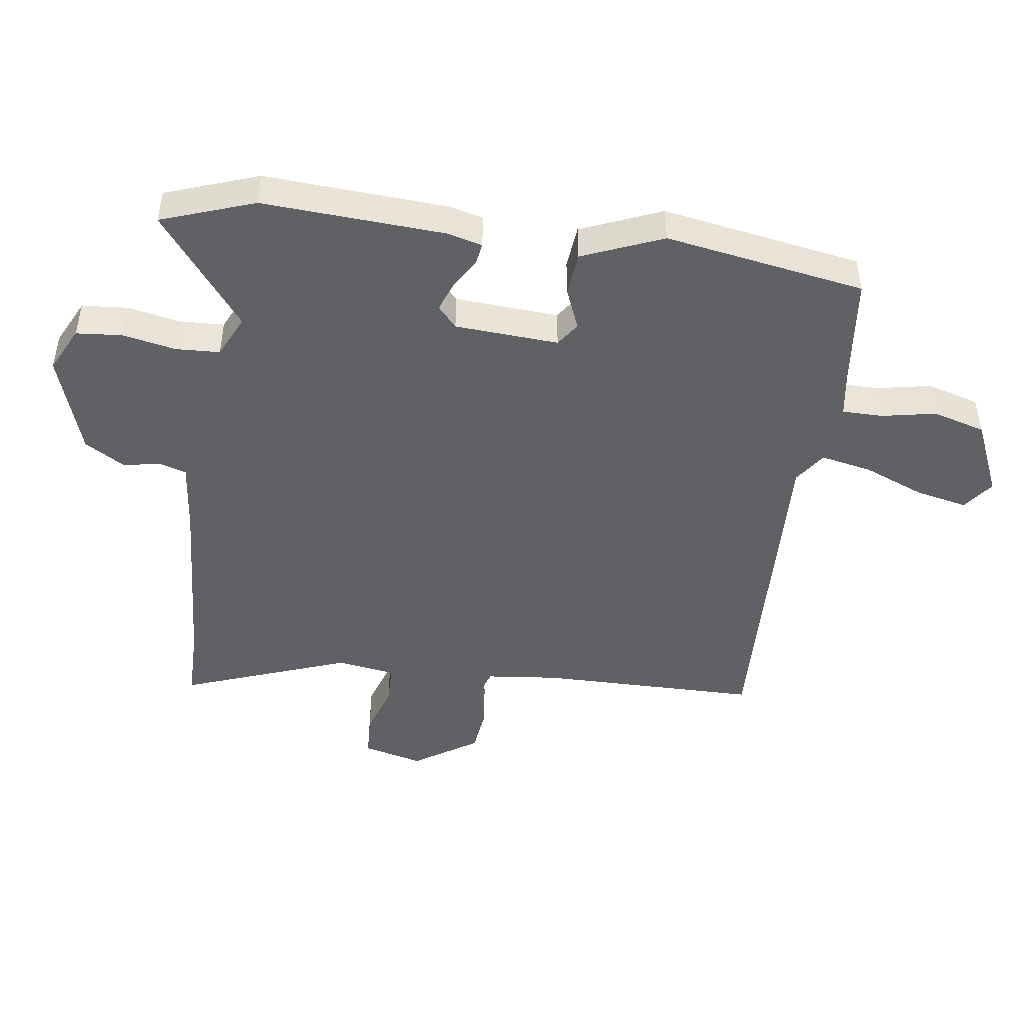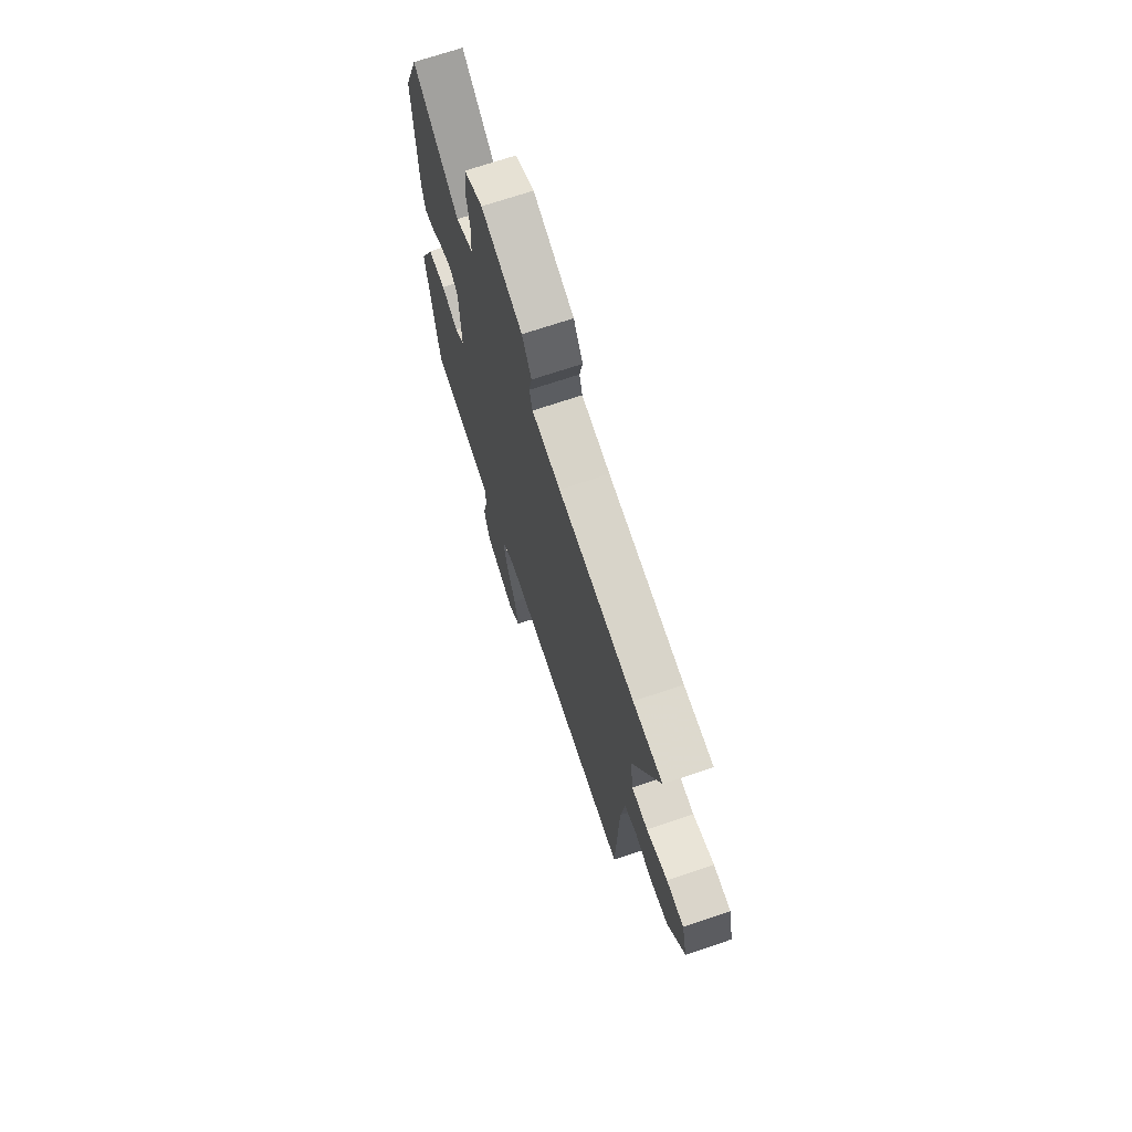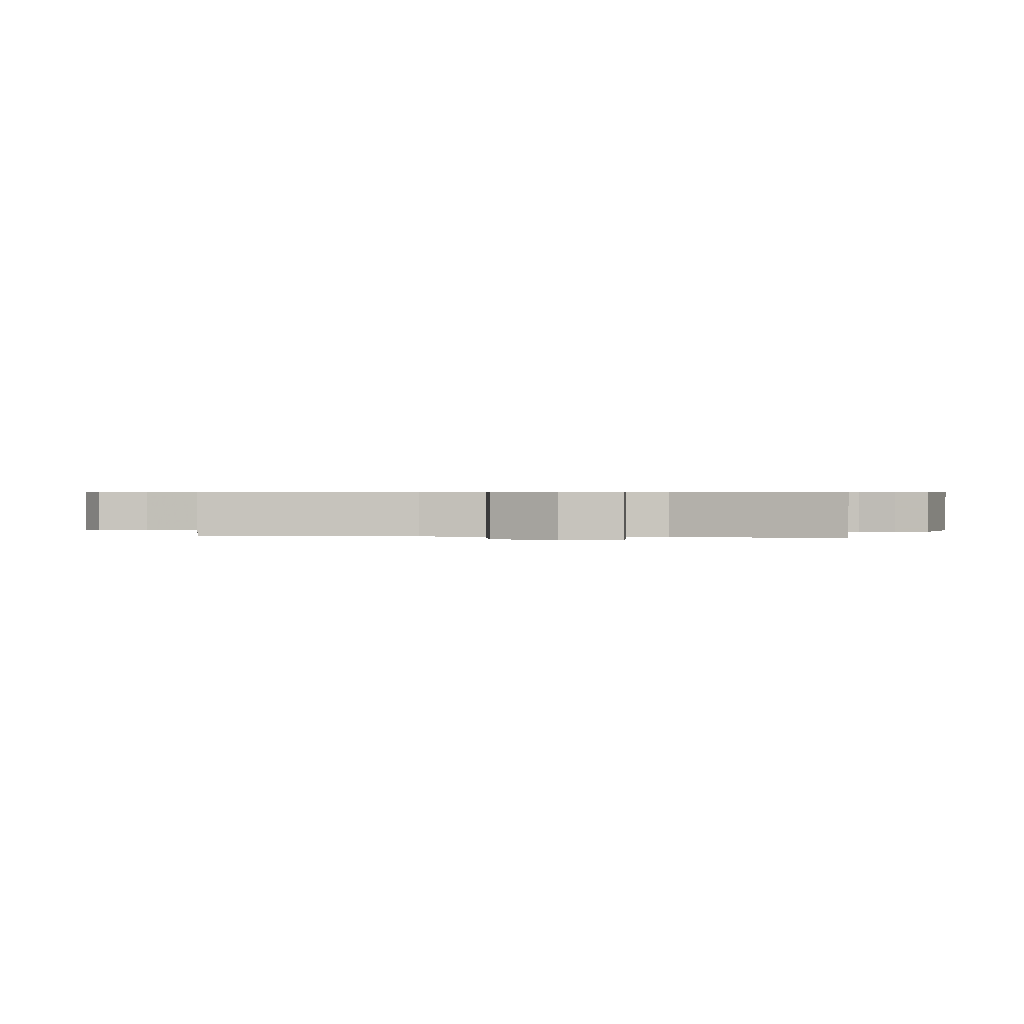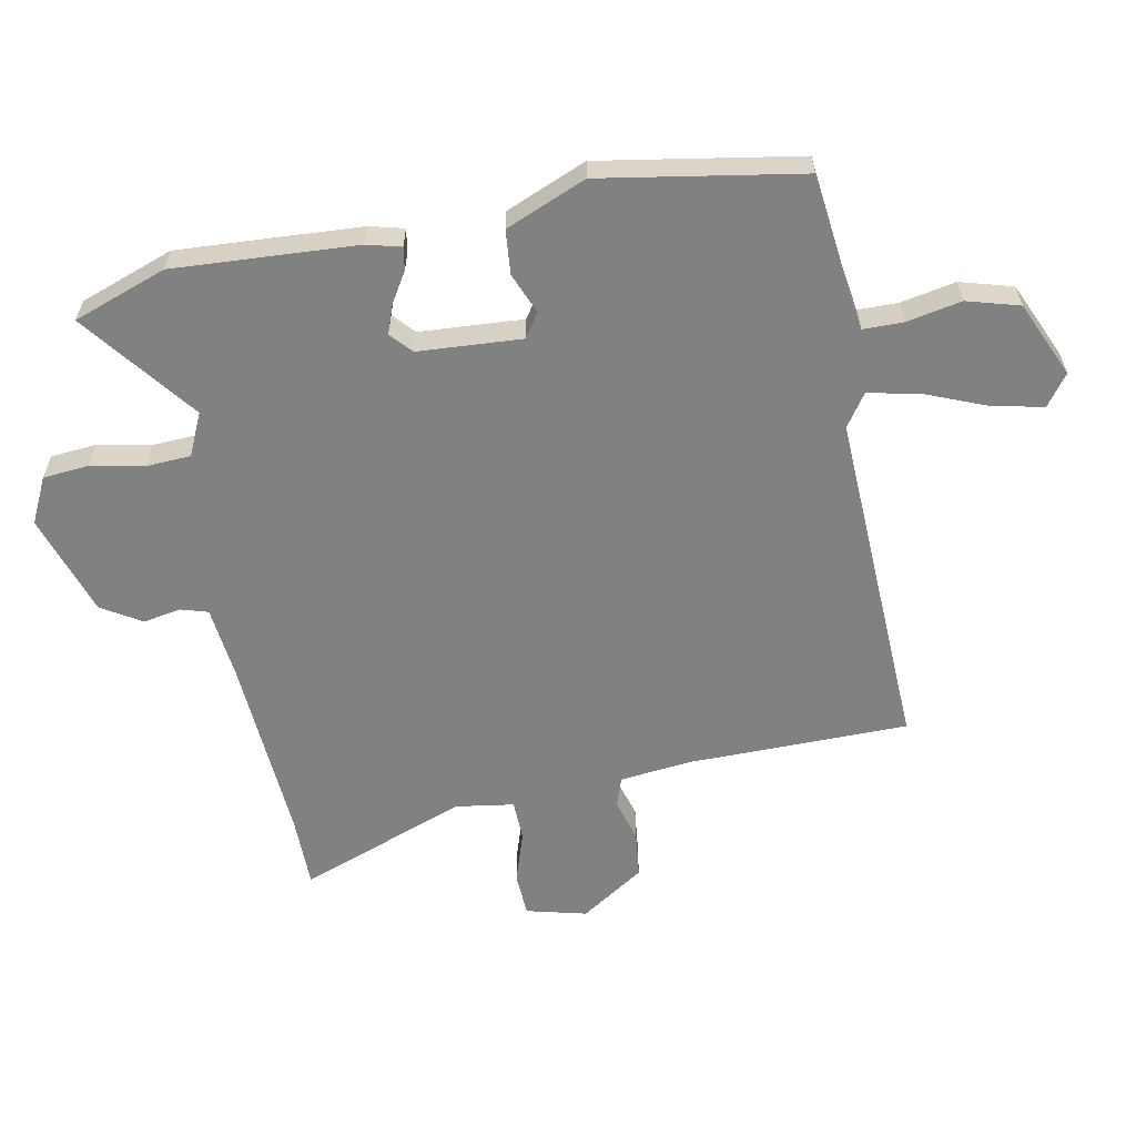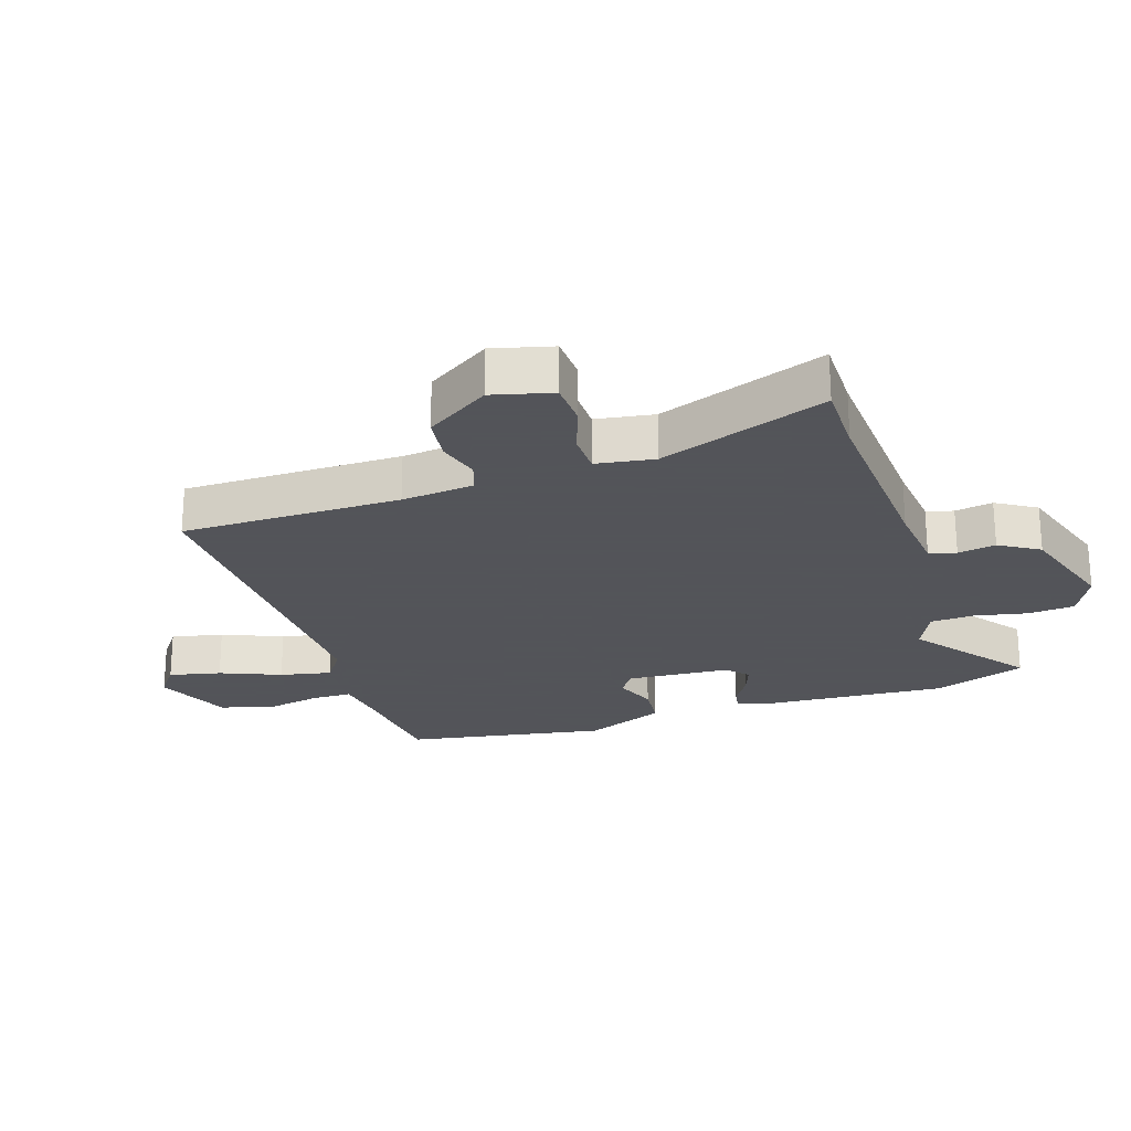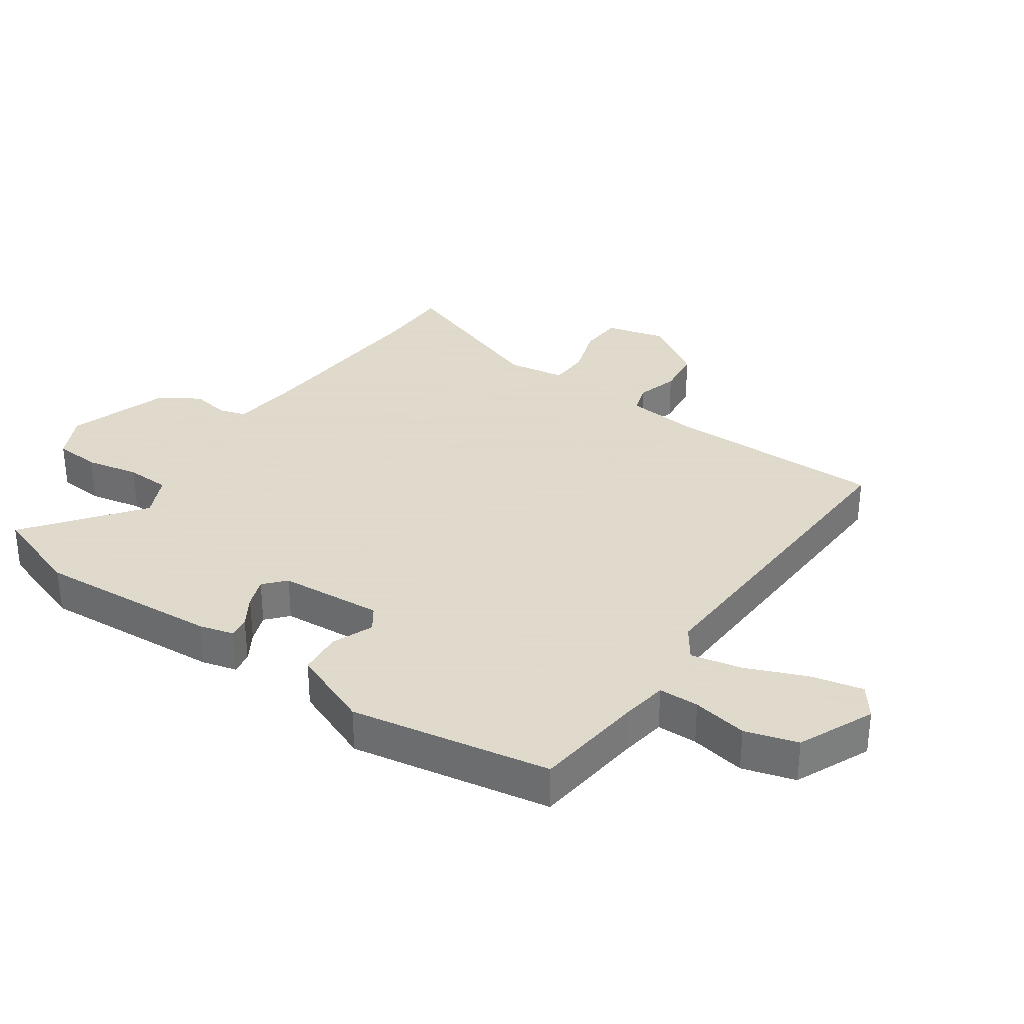
<metadata>
{"format":"obj","ext":"obj","renderer":"f3d","projection":"perspective","resolution":1024,"background":"white","views":[{"elev":-46.5,"azim":80.8,"up":"+Y"},{"elev":70.6,"azim":-108.6,"up":"+Z"},{"elev":0.5,"azim":-88.8,"up":"+Y"},{"elev":-60.3,"azim":99.7,"up":"+Y"},{"elev":-23.9,"azim":-73.4,"up":"+Y"},{"elev":32.4,"azim":123.3,"up":"+Y"}]}
</metadata>
<code>
v 0.456 0.07 0.616
v 0.512 0.07 0.469
v 0.501 0.07 0.178
v 0.488 0.07 0.123
v 0.452 0.07 0.128
v 0.404 0.07 0.156
v 0.357 0.07 0.172
v 0.324 0.07 0.141
v 0.317 0.07 -0.024
v 0.355 0.07 -0.049
v 0.42 0.07 -0.021
v 0.49 0.07 -0.026
v 0.546 0.07 -0.153
v 0.499 0.07 -0.472
v 0.323 0.07 -0.496
v 0.249 0.07 -0.509
v 0.25 0.07 -0.573
v 0.269 0.07 -0.66
v 0.247 0.07 -0.744
v 0.128 0.07 -0.8
v 0.078 0.07 -0.765
v 0.094 0.07 -0.682
v 0.131 0.07 -0.585
v 0.146 0.07 -0.503
v 0.094 0.07 -0.469
v -0.45 0.07 -0.503
v -0.46 0.07 -0.154
v -0.475 0.07 -0.039
v -0.523 0.07 -0.024
v -0.589 0.07 -0.045
v -0.663 0.07 -0.038
v -0.732 0.07 0.062
v -0.71 0.07 0.158
v -0.641 0.07 0.163
v -0.558 0.07 0.138
v -0.494 0.07 0.141
v -0.482 0.07 0.234
v -0.586 0.07 0.498
v -0.47 0.07 0.501
v -0.17 0.07 0.527
v -0.057 0.07 0.542
v -0.045 0.07 0.585
v -0.057 0.07 0.645
v -0.02 0.07 0.709
v 0.141 0.07 0.766
v 0.214 0.07 0.732
v 0.222 0.07 0.659
v 0.207 0.07 0.574
v 0.212 0.07 0.504
v 0.28 0.07 0.474
v 0.456 0 0.616
v 0.512 0 0.469
v 0.501 0 0.178
v 0.488 0 0.123
v 0.452 0 0.128
v 0.404 0 0.156
v 0.357 0 0.172
v 0.324 0 0.141
v 0.317 0 -0.024
v 0.355 0 -0.049
v 0.42 0 -0.021
v 0.49 0 -0.026
v 0.546 0 -0.153
v 0.499 0 -0.472
v 0.323 0 -0.496
v 0.249 0 -0.509
v 0.25 0 -0.573
v 0.269 0 -0.66
v 0.247 0 -0.744
v 0.128 0 -0.8
v 0.078 0 -0.765
v 0.094 0 -0.682
v 0.131 0 -0.585
v 0.146 0 -0.503
v 0.094 0 -0.469
v -0.45 0 -0.503
v -0.46 0 -0.154
v -0.475 0 -0.039
v -0.523 0 -0.024
v -0.589 0 -0.045
v -0.663 0 -0.038
v -0.732 0 0.062
v -0.71 0 0.158
v -0.641 0 0.163
v -0.558 0 0.138
v -0.494 0 0.141
v -0.482 0 0.234
v -0.586 0 0.498
v -0.47 0 0.501
v -0.17 0 0.527
v -0.057 0 0.542
v -0.045 0 0.585
v -0.057 0 0.645
v -0.02 0 0.709
v 0.141 0 0.766
v 0.214 0 0.732
v 0.222 0 0.659
v 0.207 0 0.574
v 0.212 0 0.504
v 0.28 0 0.474
f 46 47 48
f 45 46 48
f 44 45 48
f 43 44 48
f 42 43 48
f 41 42 48 49
f 40 41 49 50
f 37 38 39
f 37 39 40 50
f 33 34 35
f 32 33 35
f 31 32 35
f 30 31 35
f 29 30 35
f 28 29 35 36
f 36 37 50
f 28 36 50
f 27 28 50
f 21 22 23
f 20 21 23
f 19 20 23
f 18 19 23
f 17 18 23
f 16 17 23 24
f 15 16 24 25
f 14 15 25
f 13 14 25
f 12 13 25
f 11 12 25
f 10 11 25
f 4 5 6
f 3 4 6
f 2 3 6
f 1 2 6
f 50 1 6
f 50 6 7
f 27 50 7 8
f 25 26 27
f 10 25 27
f 9 10 27
f 8 9 27
f 98 97 96
f 98 96 95
f 98 95 94
f 98 94 93
f 98 93 92
f 99 98 92 91
f 100 99 91 90
f 89 88 87
f 100 90 89 87
f 85 84 83
f 85 83 82
f 85 82 81
f 85 81 80
f 85 80 79
f 86 85 79 78
f 100 87 86
f 100 86 78
f 100 78 77
f 73 72 71
f 73 71 70
f 73 70 69
f 73 69 68
f 73 68 67
f 74 73 67 66
f 75 74 66 65
f 75 65 64
f 75 64 63
f 75 63 62
f 75 62 61
f 75 61 60
f 56 55 54
f 56 54 53
f 56 53 52
f 56 52 51
f 56 51 100
f 57 56 100
f 58 57 100 77
f 77 76 75
f 77 75 60
f 77 60 59
f 77 59 58
f 1 51 52 2
f 2 52 53 3
f 3 53 54 4
f 4 54 55 5
f 5 55 56 6
f 6 56 57 7
f 7 57 58 8
f 8 58 59 9
f 9 59 60 10
f 10 60 61 11
f 11 61 62 12
f 12 62 63 13
f 13 63 64 14
f 14 64 65 15
f 15 65 66 16
f 16 66 67 17
f 17 67 68 18
f 18 68 69 19
f 19 69 70 20
f 20 70 71 21
f 21 71 72 22
f 22 72 73 23
f 23 73 74 24
f 24 74 75 25
f 25 75 76 26
f 26 76 77 27
f 27 77 78 28
f 28 78 79 29
f 29 79 80 30
f 30 80 81 31
f 31 81 82 32
f 32 82 83 33
f 33 83 84 34
f 34 84 85 35
f 35 85 86 36
f 36 86 87 37
f 37 87 88 38
f 38 88 89 39
f 39 89 90 40
f 40 90 91 41
f 41 91 92 42
f 42 92 93 43
f 43 93 94 44
f 44 94 95 45
f 45 95 96 46
f 46 96 97 47
f 47 97 98 48
f 48 98 99 49
f 49 99 100 50
f 50 100 51 1

</code>
